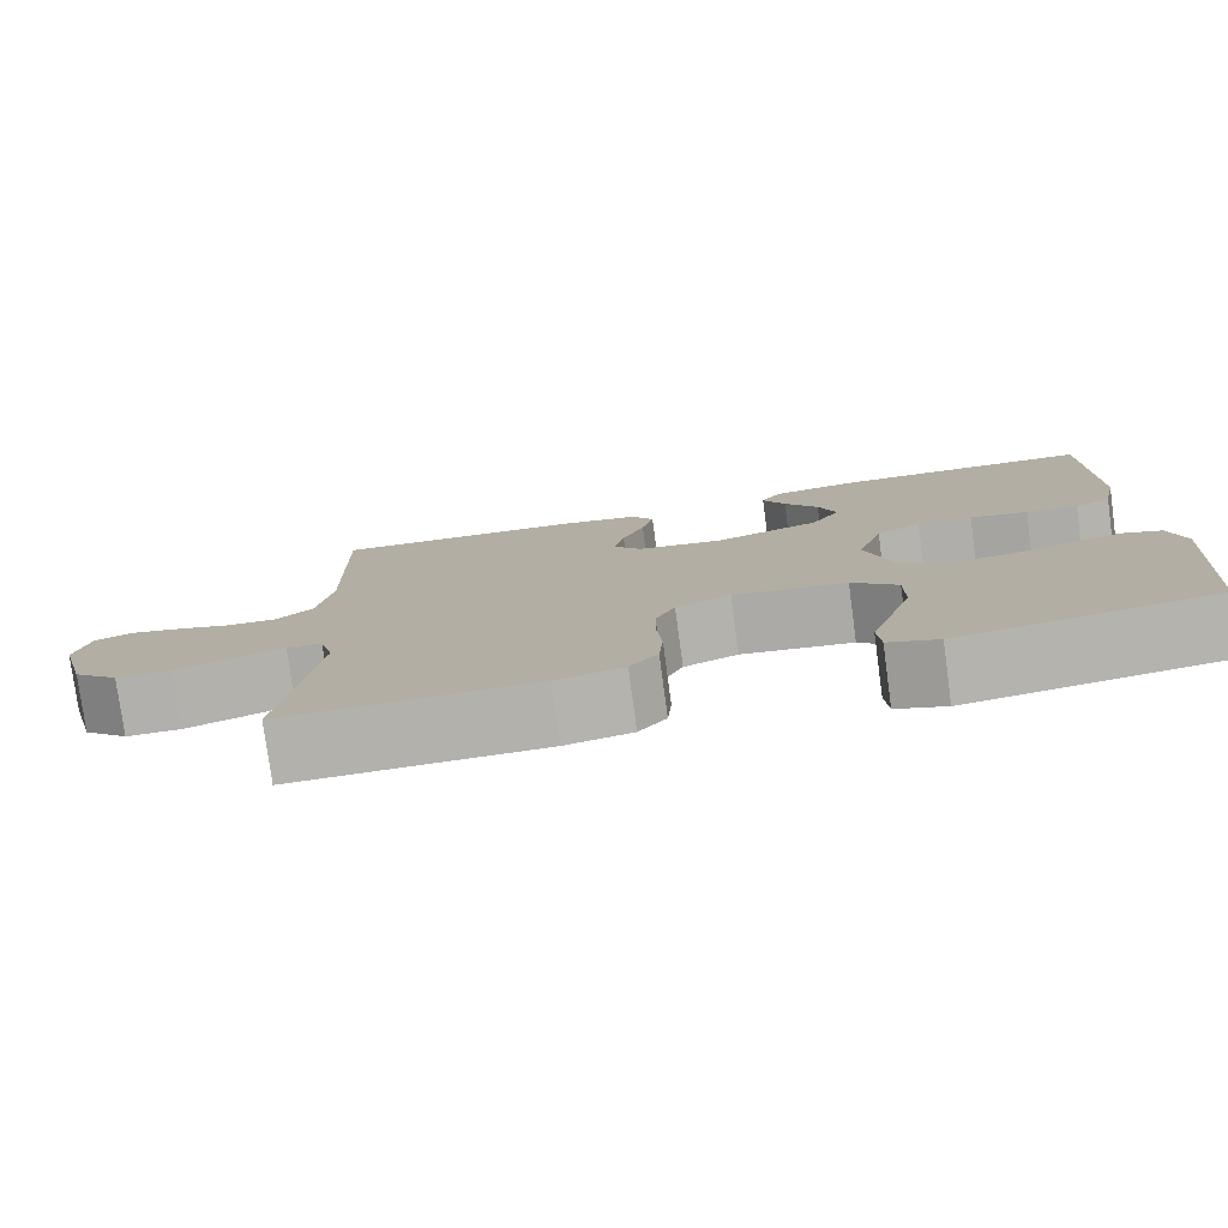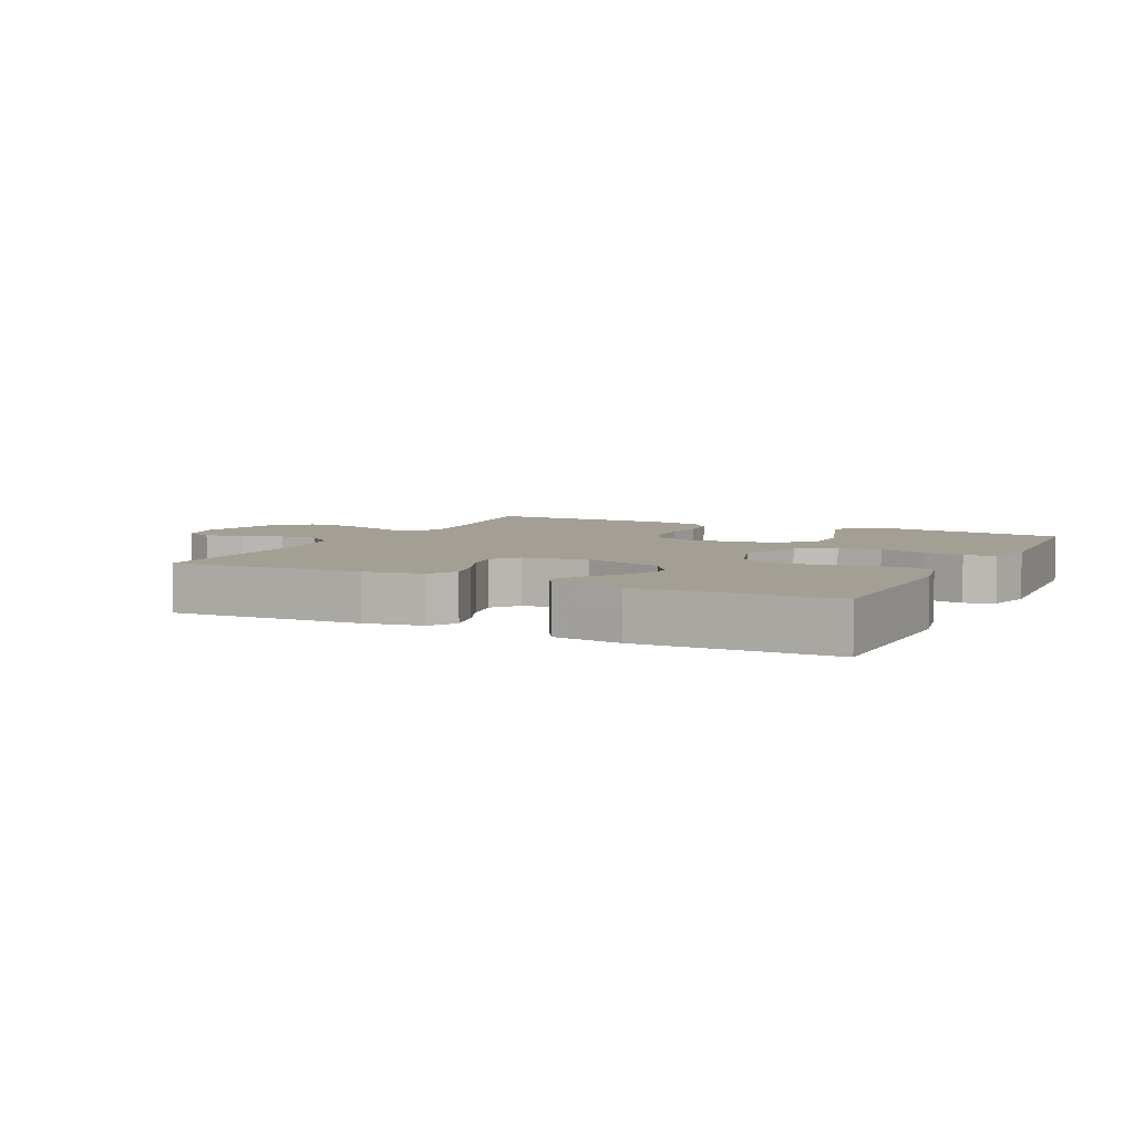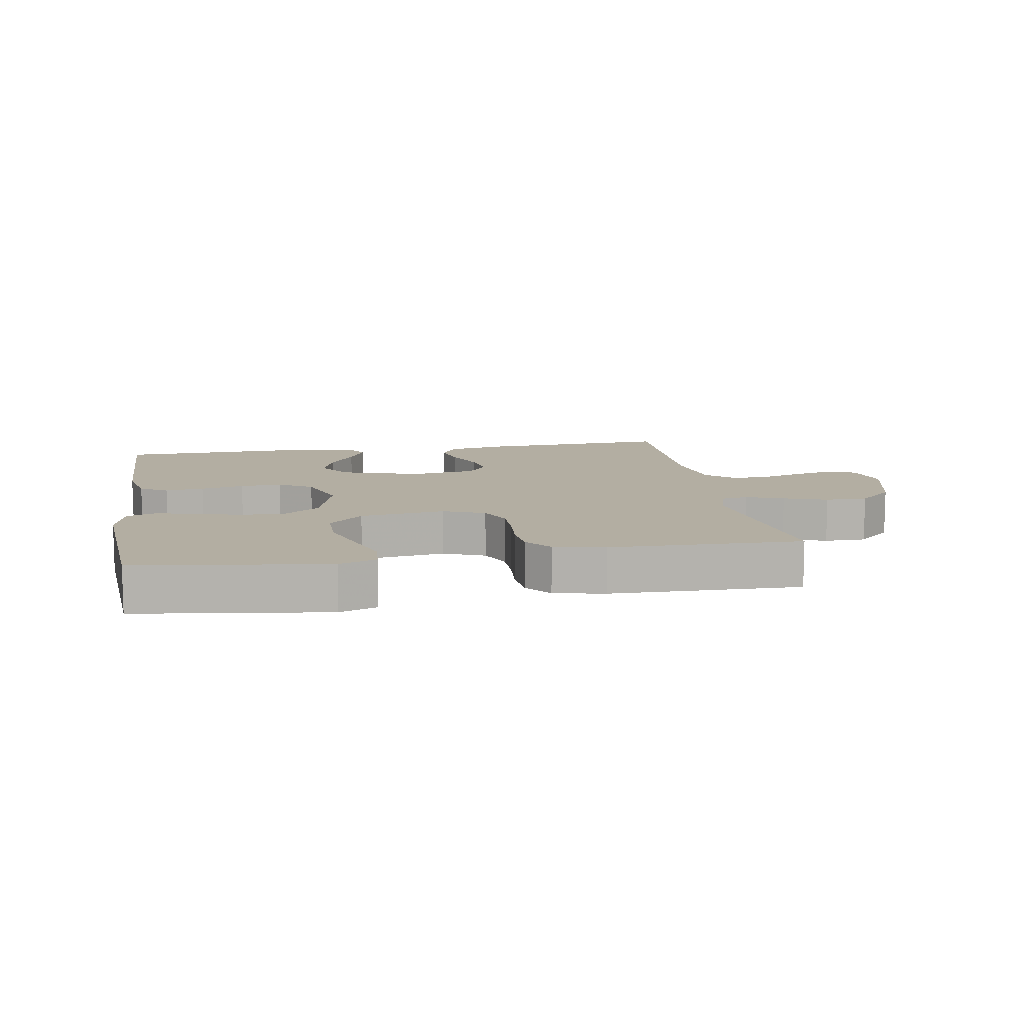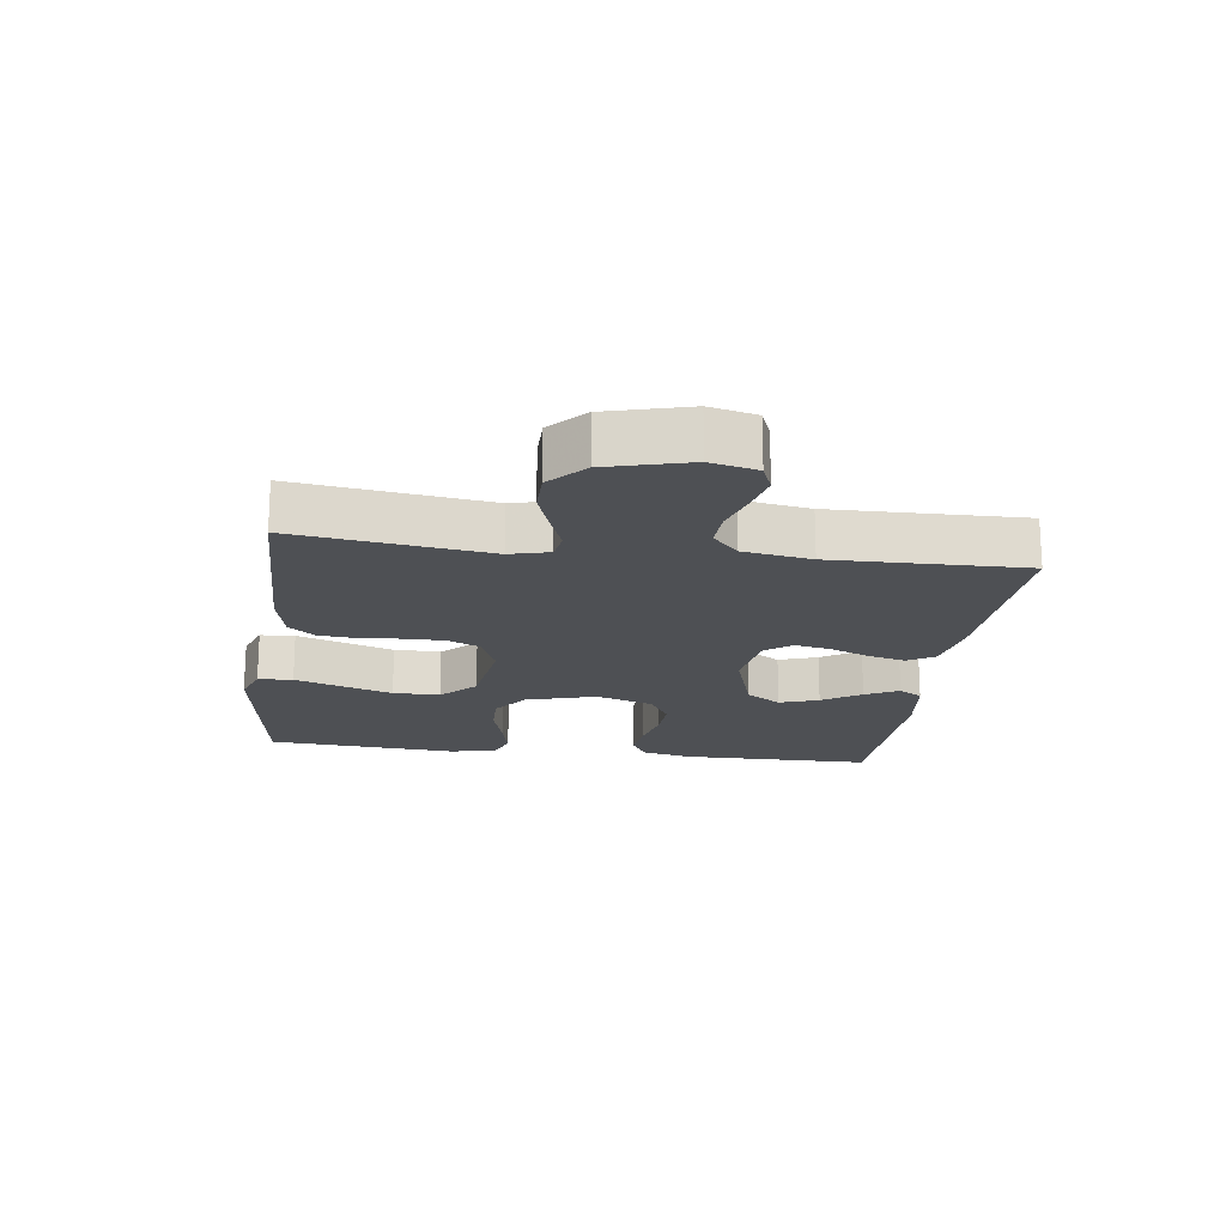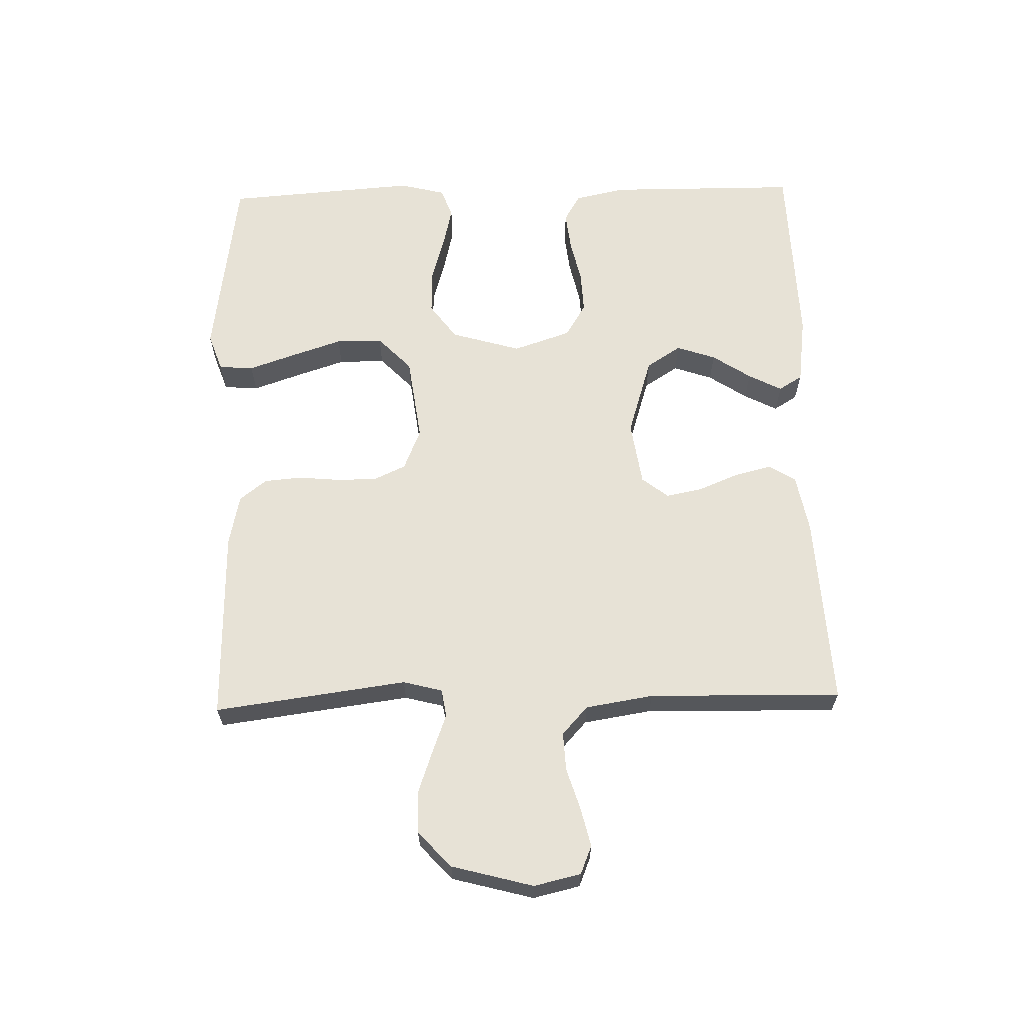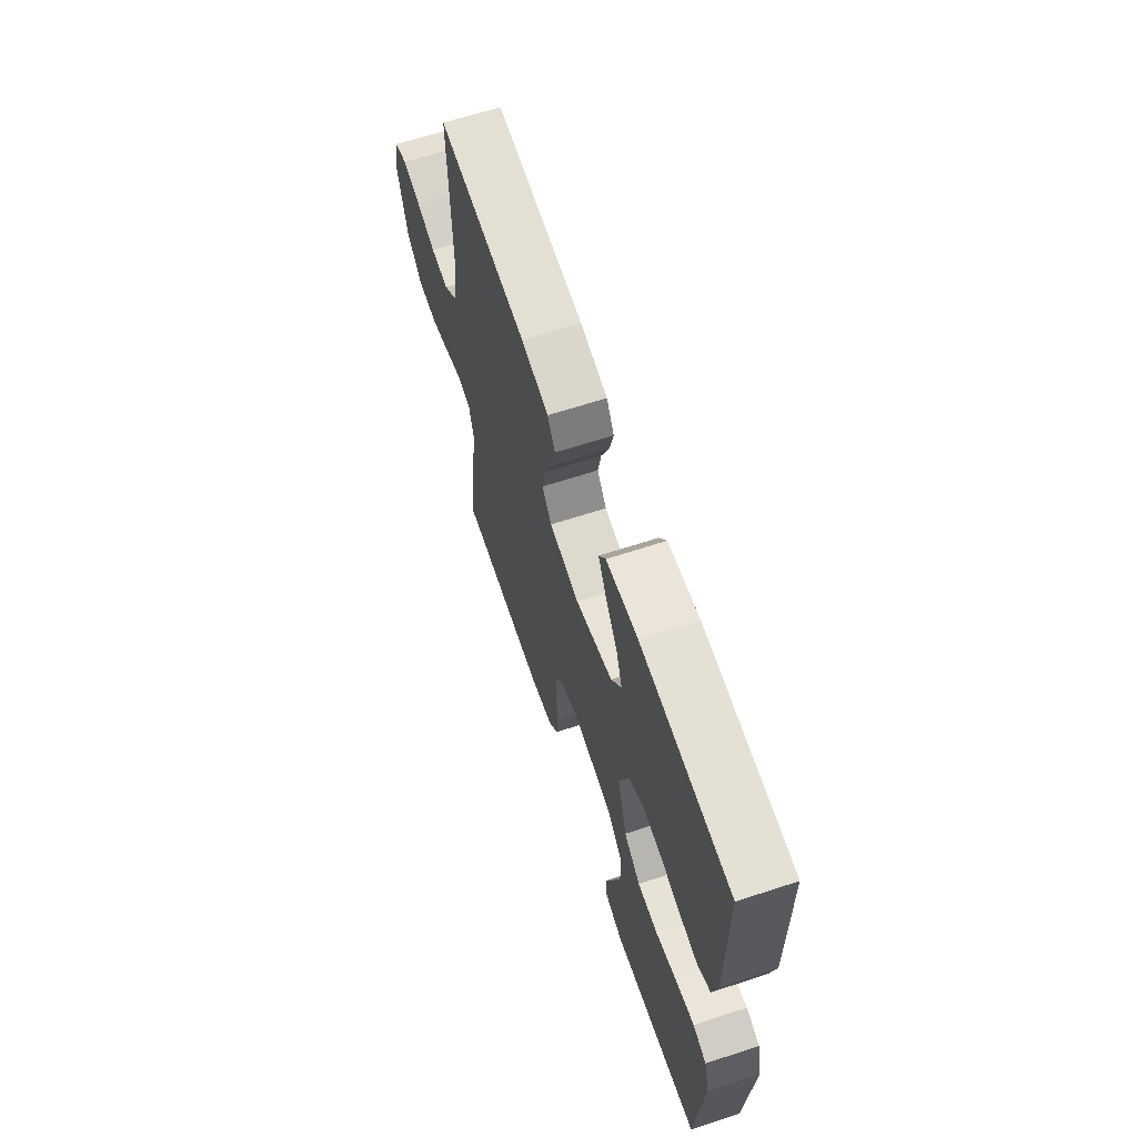
<metadata>
{"format":"obj","ext":"obj","renderer":"f3d","projection":"perspective","resolution":1024,"background":"white","views":[{"elev":-78.6,"azim":7.7,"up":"+Z"},{"elev":5.6,"azim":26.5,"up":"+Y"},{"elev":10.8,"azim":170.3,"up":"+Y"},{"elev":-18.5,"azim":-97.7,"up":"+Y"},{"elev":63.5,"azim":-91.5,"up":"+Y"},{"elev":64.5,"azim":71.7,"up":"+Z"}]}
</metadata>
<code>
v 0.5 0.07 -0.5
v 0.2 0.07 -0.542
v 0.141 0.07 -0.521
v 0.137 0.07 -0.467
v 0.162 0.07 -0.394
v 0.188 0.07 -0.315
v 0.188 0.07 -0.242
v 0.134 0.07 -0.19
v 0 0.07 -0.172
v -0.065 0.07 -0.199
v -0.088 0.07 -0.249
v -0.088 0.07 -0.311
v -0.082 0.07 -0.377
v -0.087 0.07 -0.435
v -0.12 0.07 -0.477
v -0.2 0.07 -0.494
v -0.5 0.07 -0.5
v -0.46 0.07 -0.2
v -0.476 0.07 -0.139
v -0.519 0.07 -0.132
v -0.578 0.07 -0.154
v -0.646 0.07 -0.178
v -0.712 0.07 -0.178
v -0.767 0.07 -0.127
v -0.801 0.07 0
v -0.784 0.07 0.073
v -0.74 0.07 0.091
v -0.68 0.07 0.077
v -0.615 0.07 0.057
v -0.555 0.07 0.054
v -0.511 0.07 0.094
v -0.494 0.07 0.2
v -0.5 0.07 0.5
v -0.2 0.07 0.484
v -0.108 0.07 0.467
v -0.082 0.07 0.425
v -0.096 0.07 0.368
v -0.122 0.07 0.305
v -0.133 0.07 0.248
v -0.101 0.07 0.207
v 0 0.07 0.192
v 0.124 0.07 0.231
v 0.159 0.07 0.285
v 0.138 0.07 0.346
v 0.098 0.07 0.406
v 0.071 0.07 0.458
v 0.094 0.07 0.495
v 0.2 0.07 0.509
v 0.5 0.07 0.5
v 0.502 0.07 0.2
v 0.485 0.07 0.122
v 0.442 0.07 0.097
v 0.381 0.07 0.104
v 0.313 0.07 0.119
v 0.248 0.07 0.122
v 0.195 0.07 0.09
v 0.165 0.07 0
v 0.197 0.07 -0.109
v 0.253 0.07 -0.15
v 0.322 0.07 -0.148
v 0.394 0.07 -0.127
v 0.458 0.07 -0.112
v 0.504 0.07 -0.129
v 0.522 0.07 -0.2
v 0.5 0 -0.5
v 0.2 0 -0.542
v 0.141 0 -0.521
v 0.137 0 -0.467
v 0.162 0 -0.394
v 0.188 0 -0.315
v 0.188 0 -0.242
v 0.134 0 -0.19
v 0 0 -0.172
v -0.065 0 -0.199
v -0.088 0 -0.249
v -0.088 0 -0.311
v -0.082 0 -0.377
v -0.087 0 -0.435
v -0.12 0 -0.477
v -0.2 0 -0.494
v -0.5 0 -0.5
v -0.46 0 -0.2
v -0.476 0 -0.139
v -0.519 0 -0.132
v -0.578 0 -0.154
v -0.646 0 -0.178
v -0.712 0 -0.178
v -0.767 0 -0.127
v -0.801 0 0
v -0.784 0 0.073
v -0.74 0 0.091
v -0.68 0 0.077
v -0.615 0 0.057
v -0.555 0 0.054
v -0.511 0 0.094
v -0.494 0 0.2
v -0.5 0 0.5
v -0.2 0 0.484
v -0.108 0 0.467
v -0.082 0 0.425
v -0.096 0 0.368
v -0.122 0 0.305
v -0.133 0 0.248
v -0.101 0 0.207
v 0 0 0.192
v 0.124 0 0.231
v 0.159 0 0.285
v 0.138 0 0.346
v 0.098 0 0.406
v 0.071 0 0.458
v 0.094 0 0.495
v 0.2 0 0.509
v 0.5 0 0.5
v 0.502 0 0.2
v 0.485 0 0.122
v 0.442 0 0.097
v 0.381 0 0.104
v 0.313 0 0.119
v 0.248 0 0.122
v 0.195 0 0.09
v 0.165 0 0
v 0.197 0 -0.109
v 0.253 0 -0.15
v 0.322 0 -0.148
v 0.394 0 -0.127
v 0.458 0 -0.112
v 0.504 0 -0.129
v 0.522 0 -0.2
f 60 61 62 63
f 60 63 64 1
f 51 52 53 54
f 51 54 55
f 50 51 55
f 49 50 55
f 48 49 55 56
f 44 45 46 47
f 43 44 47 48
f 35 36 37 38
f 35 38 39
f 32 33 34 35
f 31 32 35 39
f 30 31 39 40
f 26 27 28 29
f 24 25 26 29
f 24 29 30
f 20 21 22 23
f 20 23 24 30
f 15 16 17 18
f 15 18 19
f 12 13 14 15
f 11 12 15 19
f 10 11 19
f 9 10 19 20
f 2 3 4 5
f 2 5 6
f 59 60 1 2
f 58 59 2 6
f 43 48 56 57
f 42 43 57
f 41 42 57
f 9 20 30 40
f 8 9 40 41
f 7 8 41 57
f 58 6 7
f 7 57 58
f 127 126 125 124
f 65 128 127 124
f 118 117 116 115
f 119 118 115
f 119 115 114
f 119 114 113
f 120 119 113 112
f 111 110 109 108
f 112 111 108 107
f 102 101 100 99
f 103 102 99
f 99 98 97 96
f 103 99 96 95
f 104 103 95 94
f 93 92 91 90
f 93 90 89 88
f 94 93 88
f 87 86 85 84
f 94 88 87 84
f 82 81 80 79
f 83 82 79
f 79 78 77 76
f 83 79 76 75
f 83 75 74
f 84 83 74 73
f 69 68 67 66
f 70 69 66
f 66 65 124 123
f 70 66 123 122
f 121 120 112 107
f 121 107 106
f 121 106 105
f 104 94 84 73
f 105 104 73 72
f 121 105 72 71
f 71 70 122
f 122 121 71
f 1 65 66 2
f 2 66 67 3
f 3 67 68 4
f 4 68 69 5
f 5 69 70 6
f 6 70 71 7
f 7 71 72 8
f 8 72 73 9
f 9 73 74 10
f 10 74 75 11
f 11 75 76 12
f 12 76 77 13
f 13 77 78 14
f 14 78 79 15
f 15 79 80 16
f 16 80 81 17
f 17 81 82 18
f 18 82 83 19
f 19 83 84 20
f 20 84 85 21
f 21 85 86 22
f 22 86 87 23
f 23 87 88 24
f 24 88 89 25
f 25 89 90 26
f 26 90 91 27
f 27 91 92 28
f 28 92 93 29
f 29 93 94 30
f 30 94 95 31
f 31 95 96 32
f 32 96 97 33
f 33 97 98 34
f 34 98 99 35
f 35 99 100 36
f 36 100 101 37
f 37 101 102 38
f 38 102 103 39
f 39 103 104 40
f 40 104 105 41
f 41 105 106 42
f 42 106 107 43
f 43 107 108 44
f 44 108 109 45
f 45 109 110 46
f 46 110 111 47
f 47 111 112 48
f 48 112 113 49
f 49 113 114 50
f 50 114 115 51
f 51 115 116 52
f 52 116 117 53
f 53 117 118 54
f 54 118 119 55
f 55 119 120 56
f 56 120 121 57
f 57 121 122 58
f 58 122 123 59
f 59 123 124 60
f 60 124 125 61
f 61 125 126 62
f 62 126 127 63
f 63 127 128 64
f 64 128 65 1

</code>
